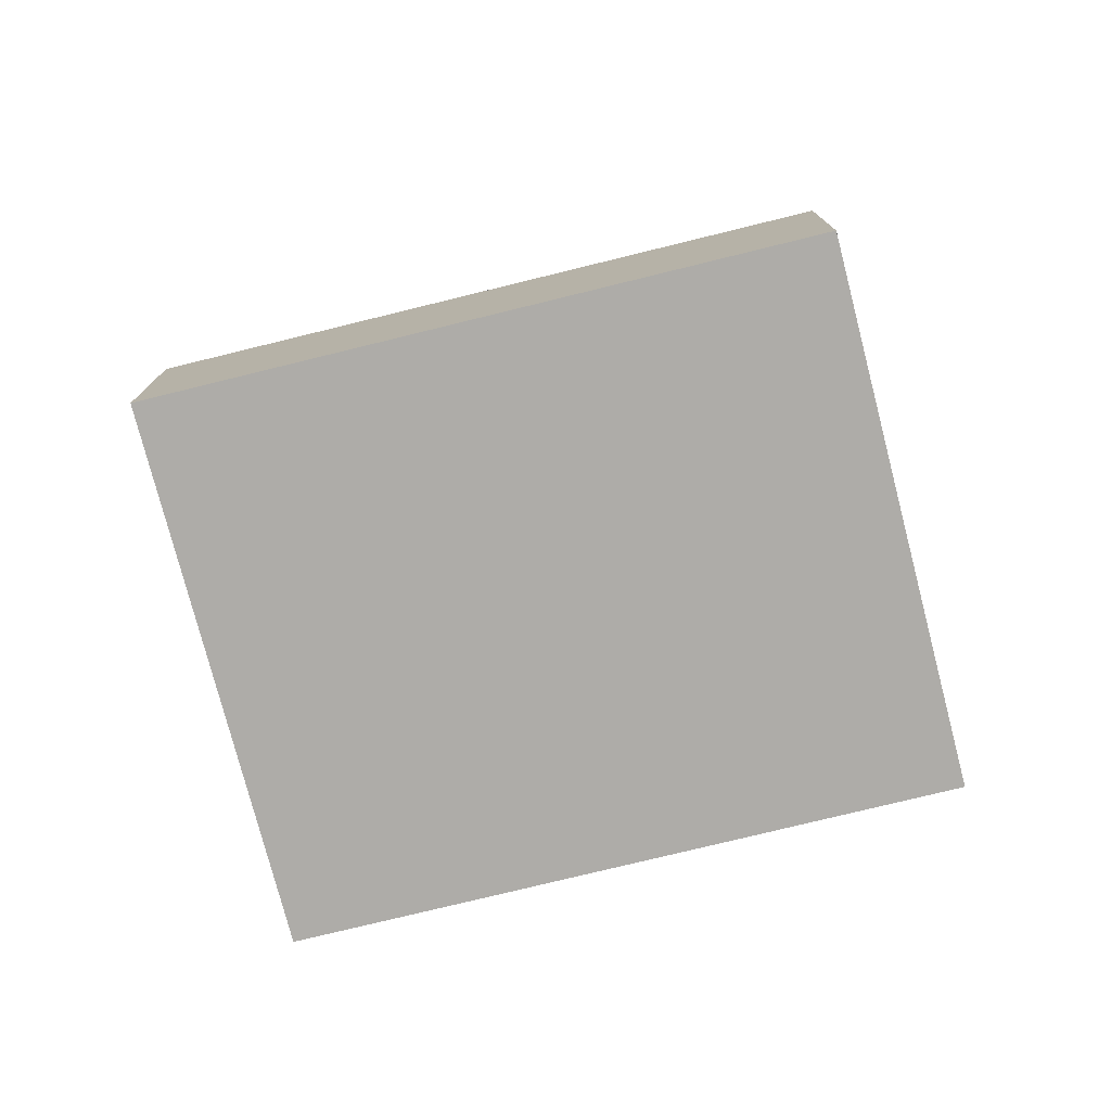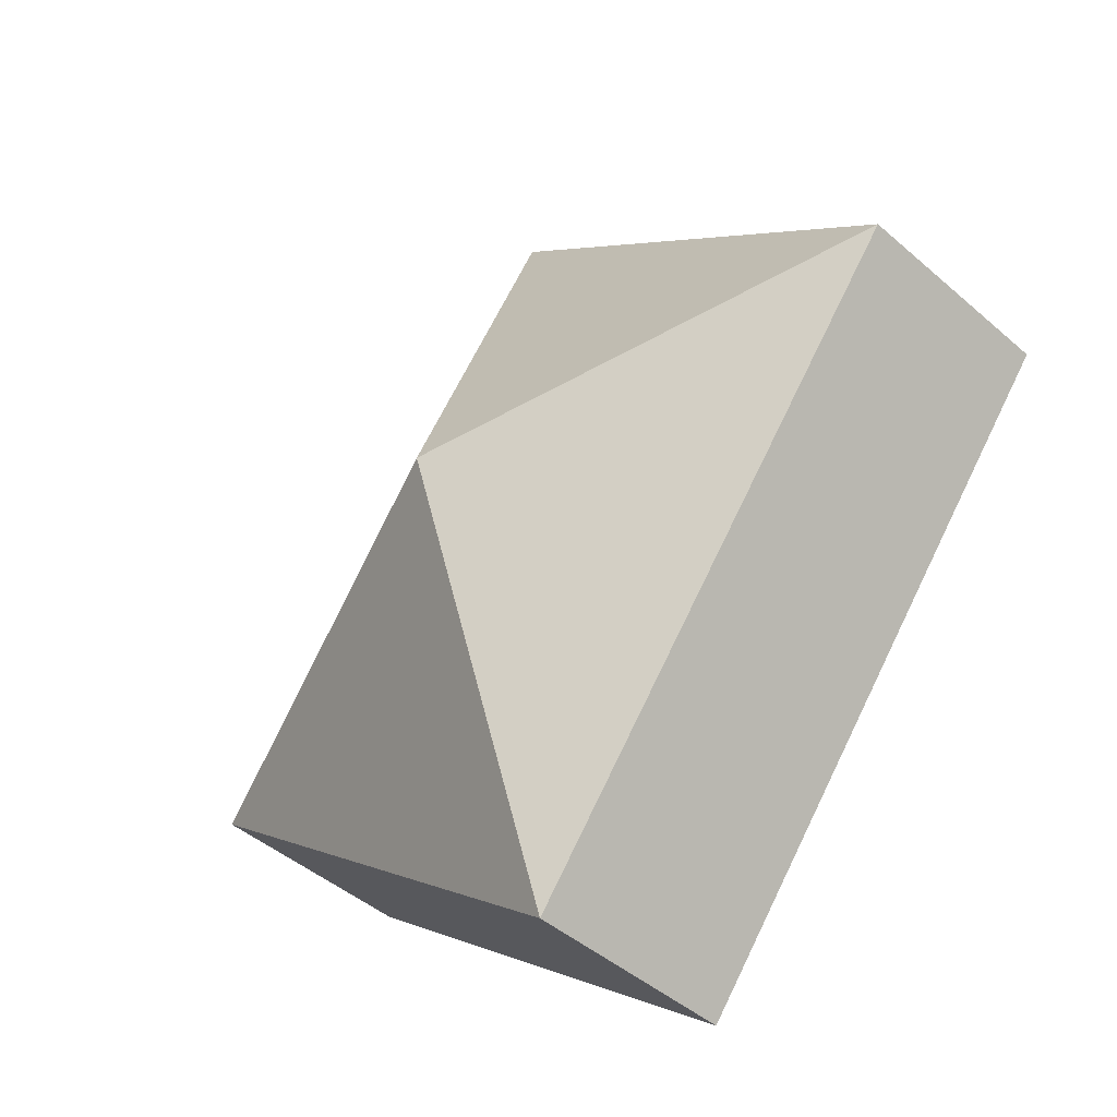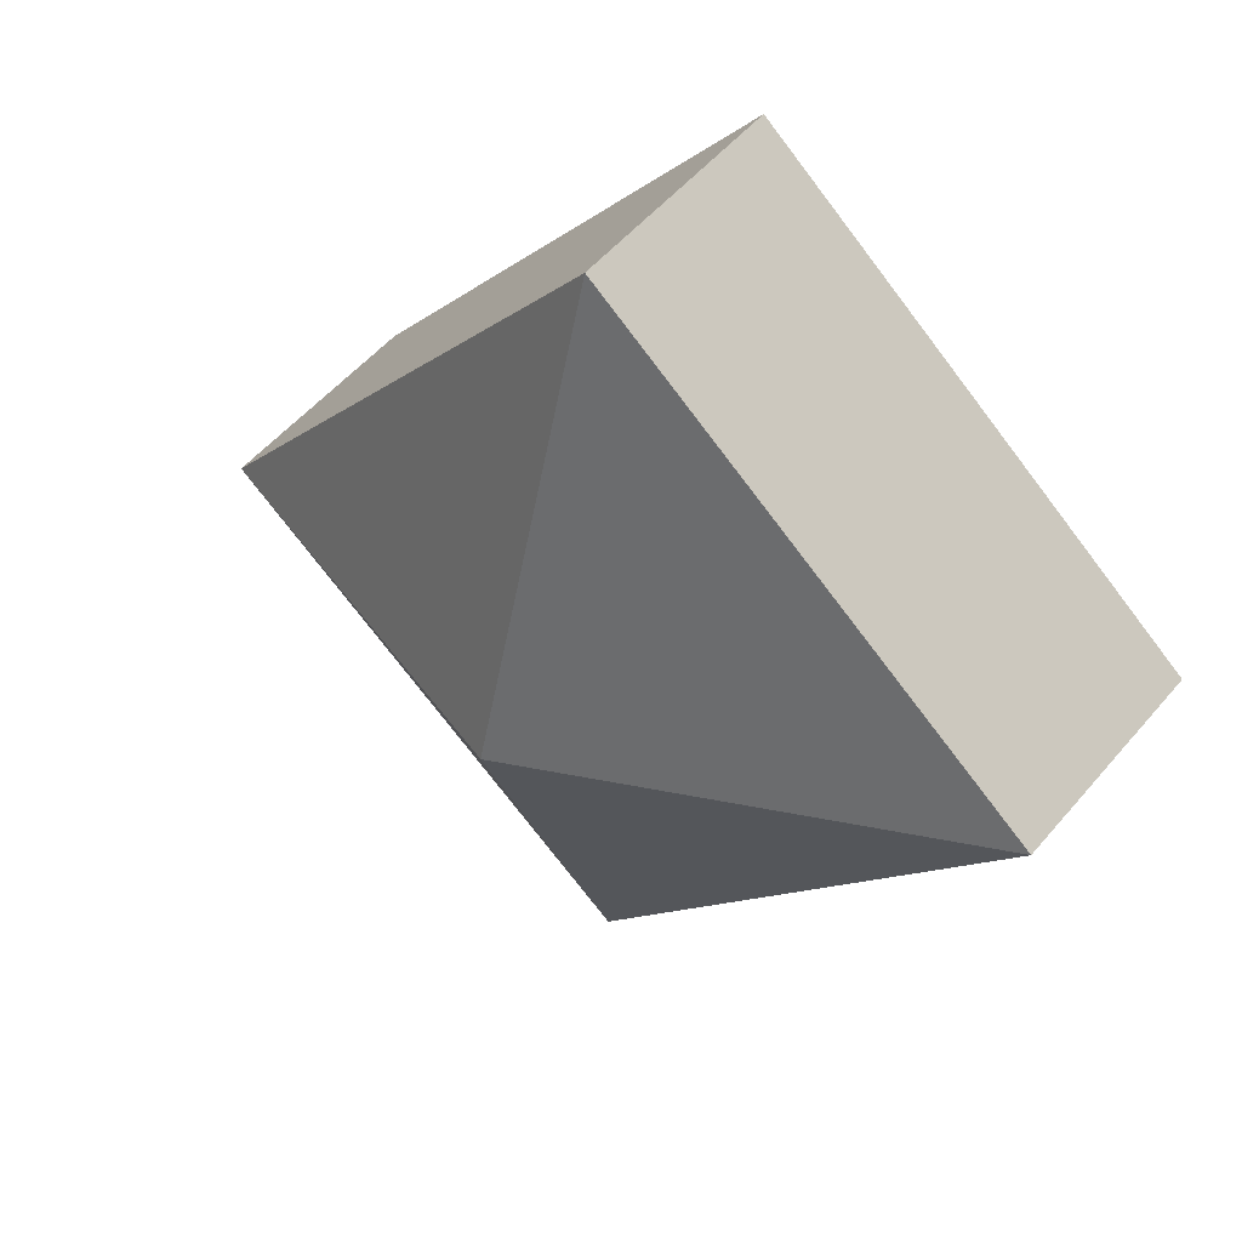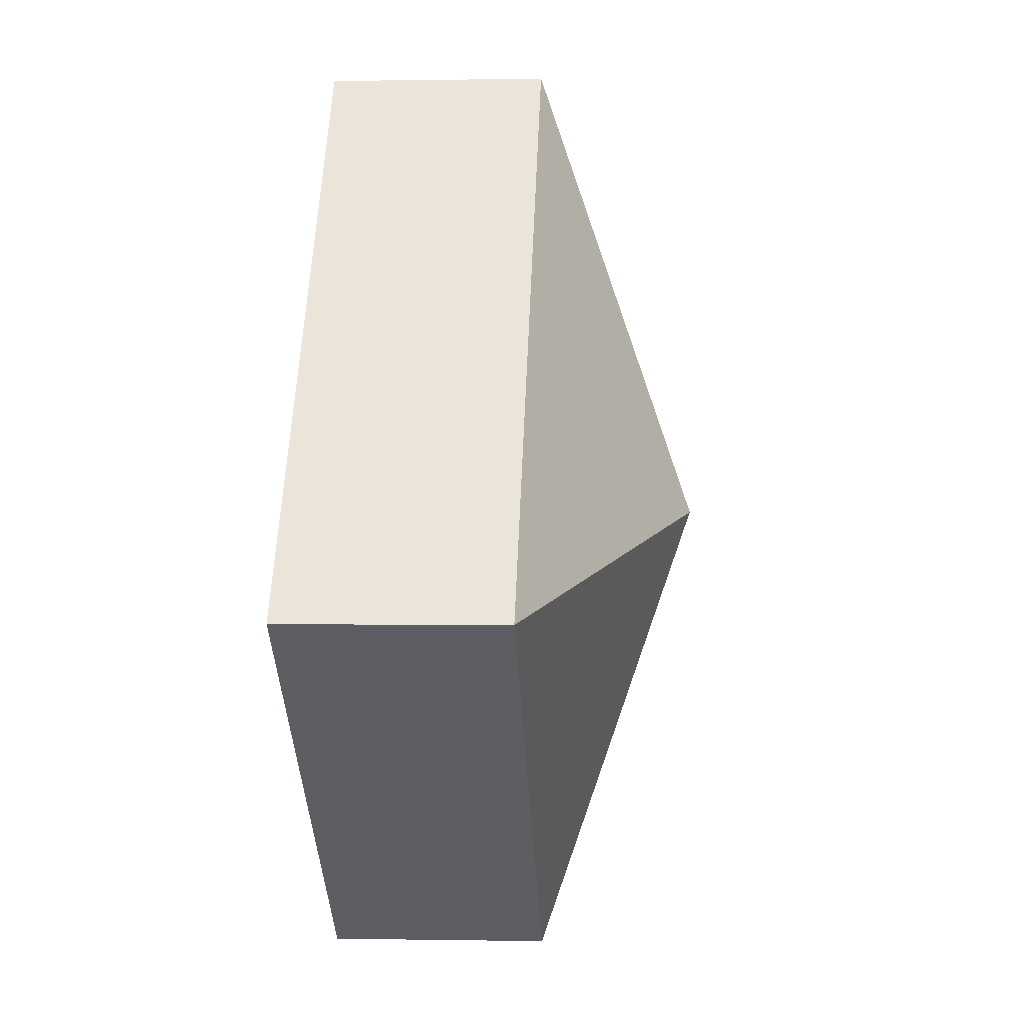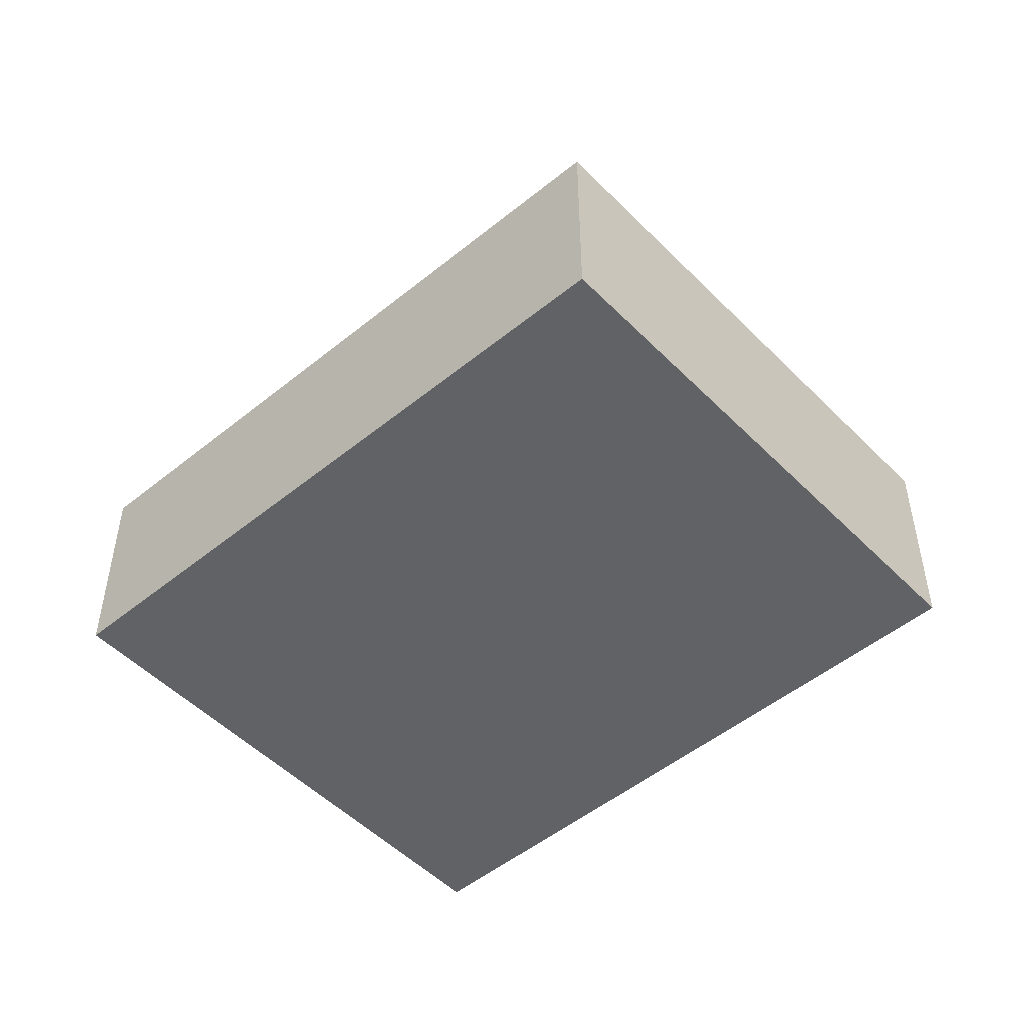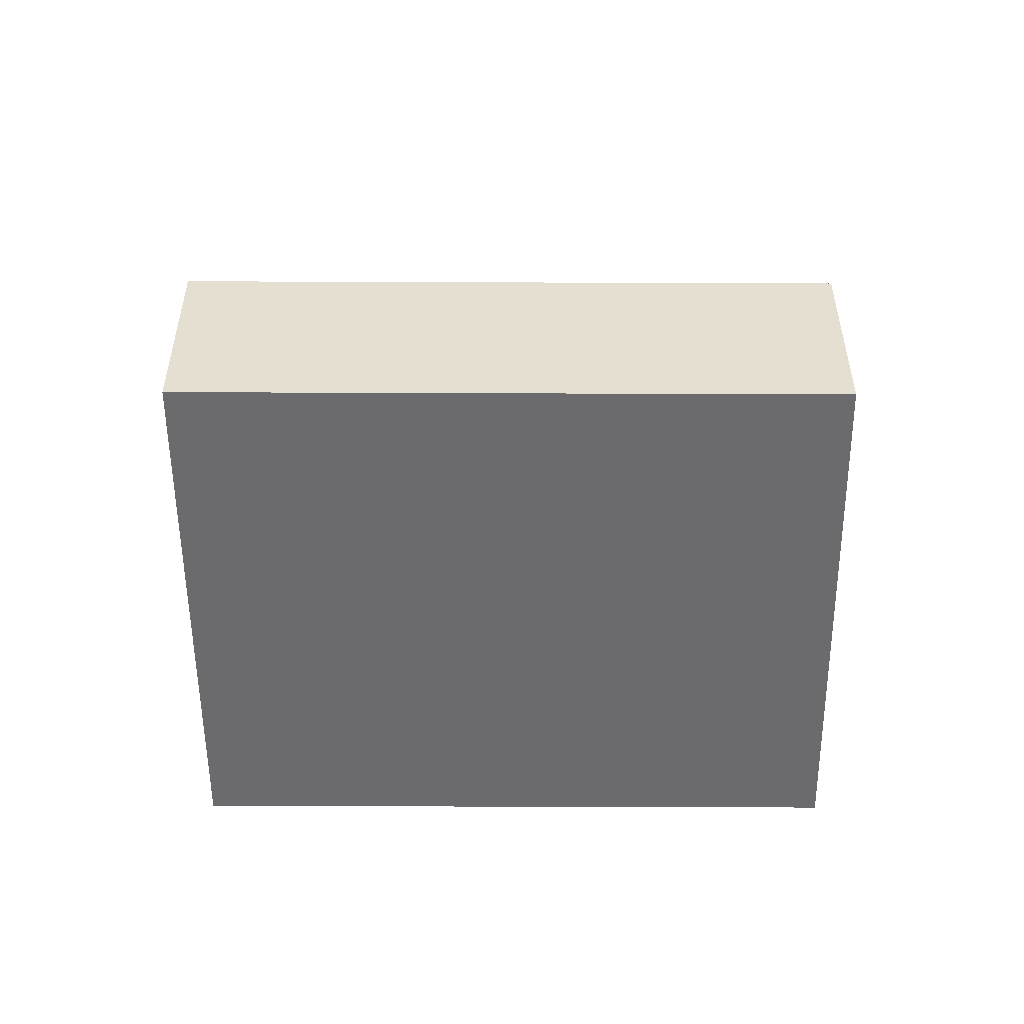
<metadata>
{"format":"obj","ext":"obj","renderer":"f3d","projection":"perspective","resolution":1024,"background":"white","views":[{"elev":-76.9,"azim":65.8,"up":"+Y"},{"elev":-45.0,"azim":-135.1,"up":"+Z"},{"elev":53.1,"azim":-140.9,"up":"+Z"},{"elev":0.4,"azim":93.8,"up":"+Z"},{"elev":-50.5,"azim":93.7,"up":"+Y"},{"elev":-53.5,"azim":51.8,"up":"+Y"}]}
</metadata>
<code>
v  5.627 4.8 -1.227
v  5.98e-05 2.8 -8.876e-05
v  5.745 2.8 4.605
v  5.509 2.8 -7.06
v  11.25 2.8 -2.454
v  0 0 0
v  5.745 -2.82e-16 4.606
v  5.509 4.323e-16 -7.06
v  11.25 1.503e-16 -2.454
g defaultobject
f 1 2 3
f 4 2 1
f 1 5 4
f 3 5 1
f 3 6 7
f 6 3 2
f 2 8 6
f 8 2 4
f 8 5 9
f 5 8 4
f 9 3 7
f 3 9 5
f 6 9 7
f 9 6 8

</code>
